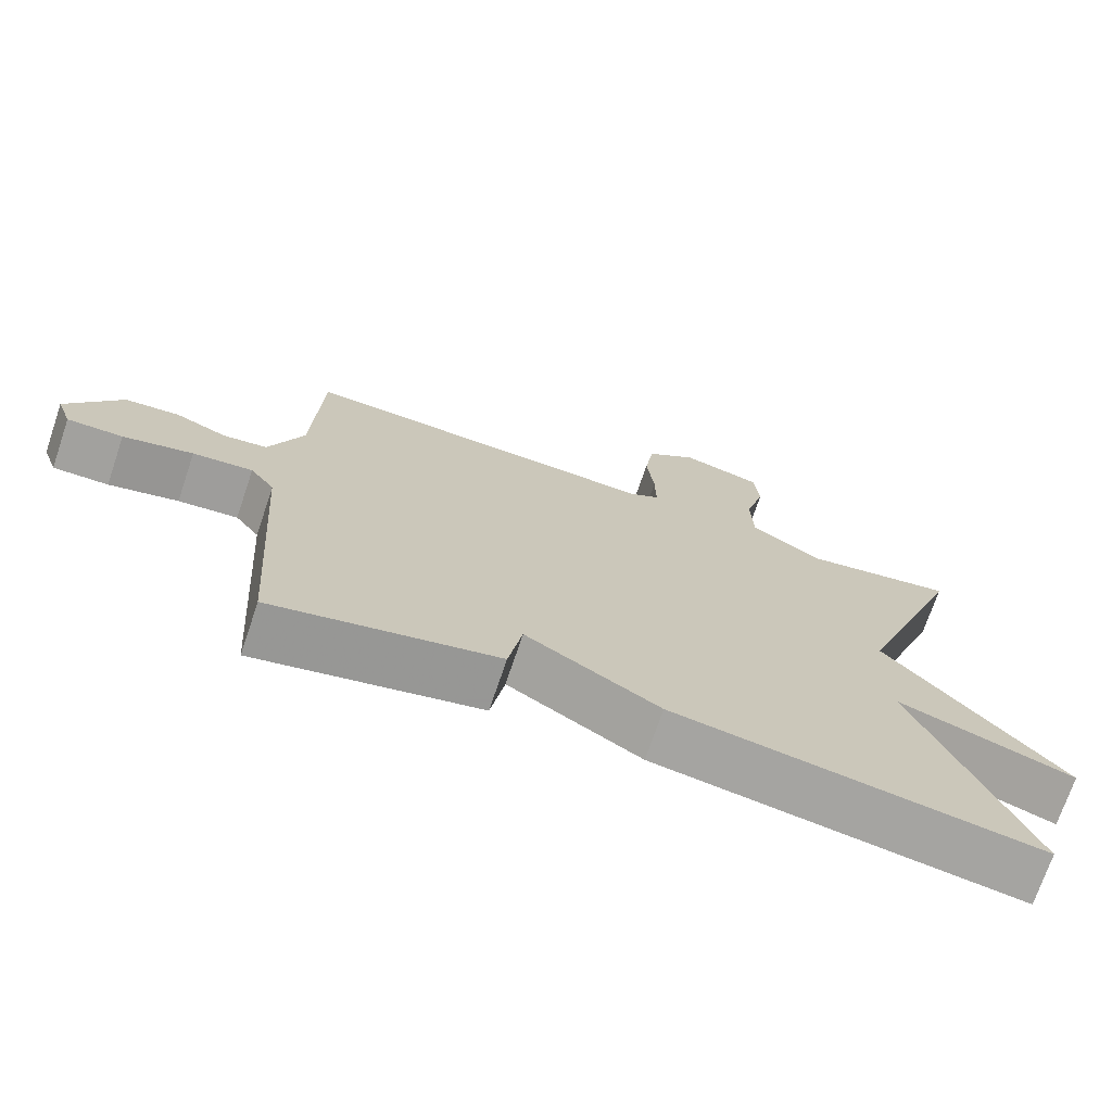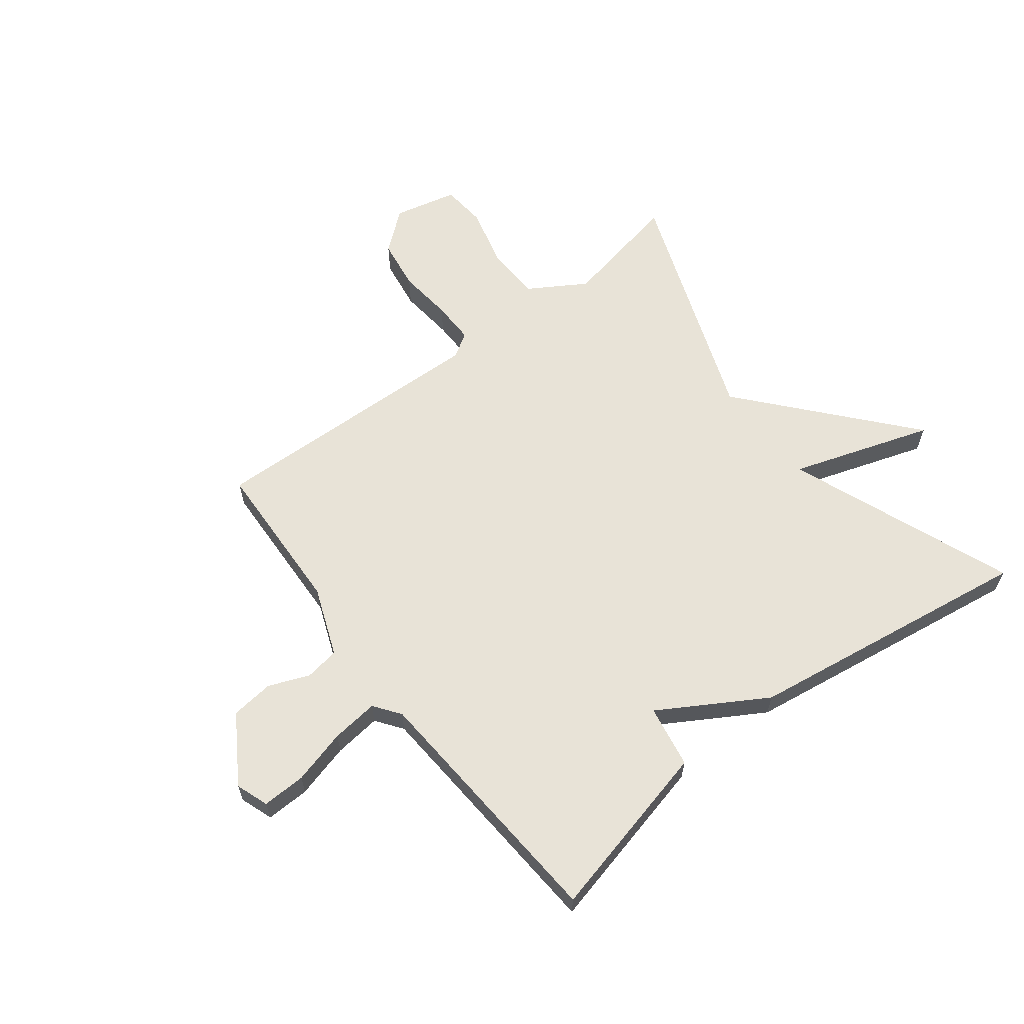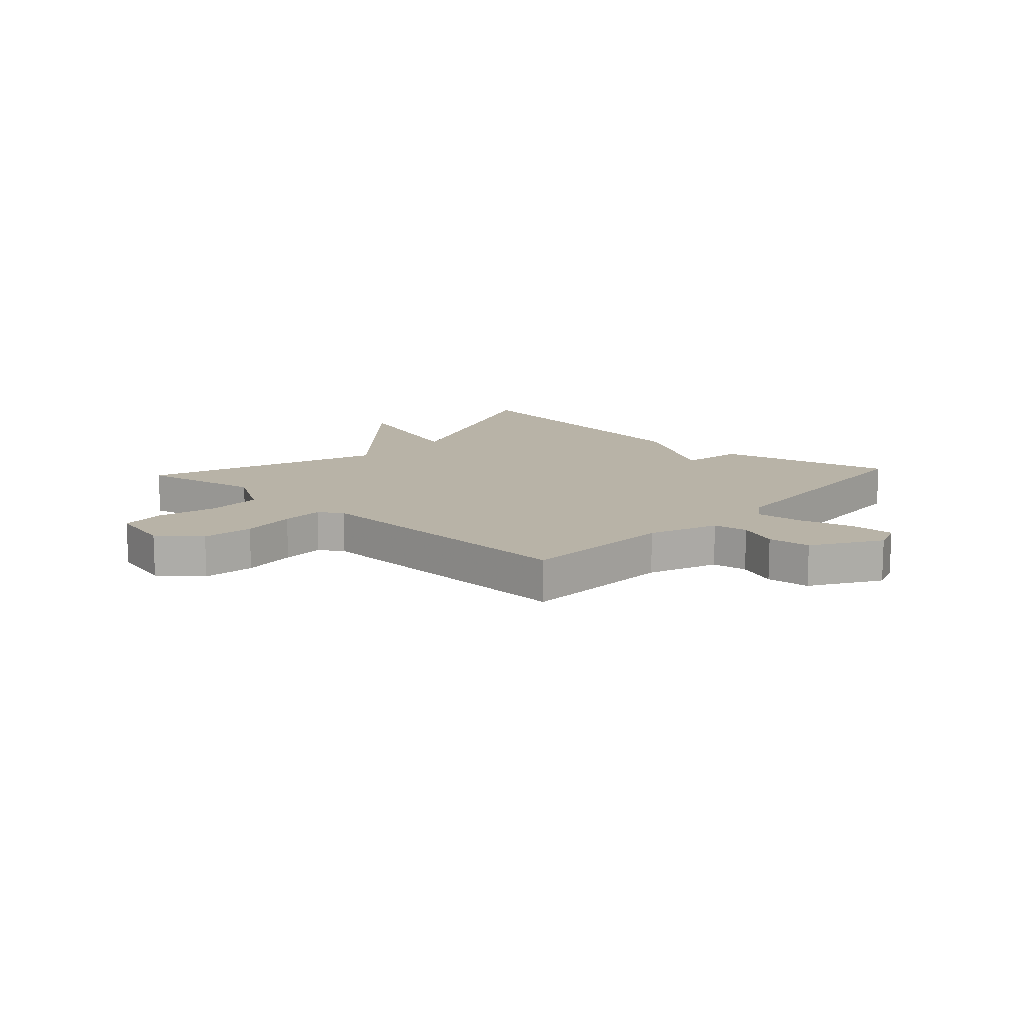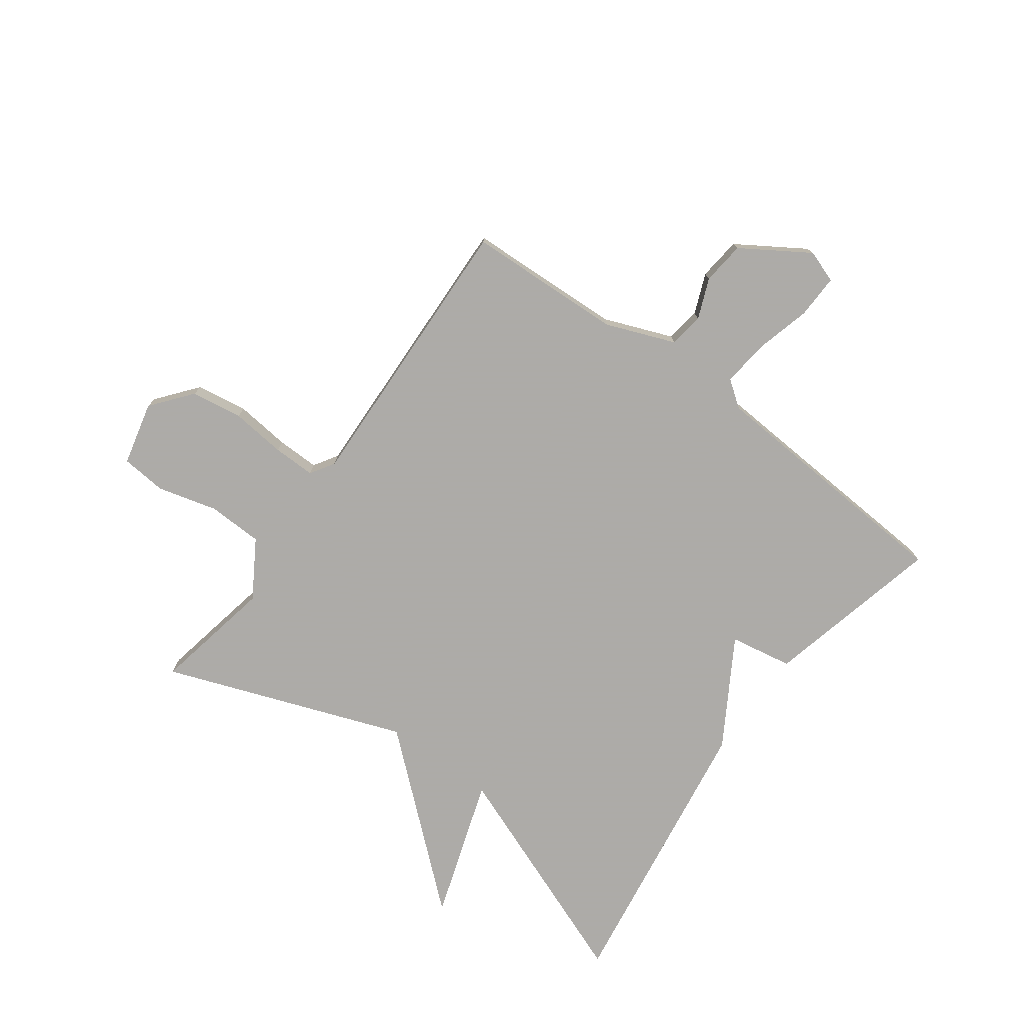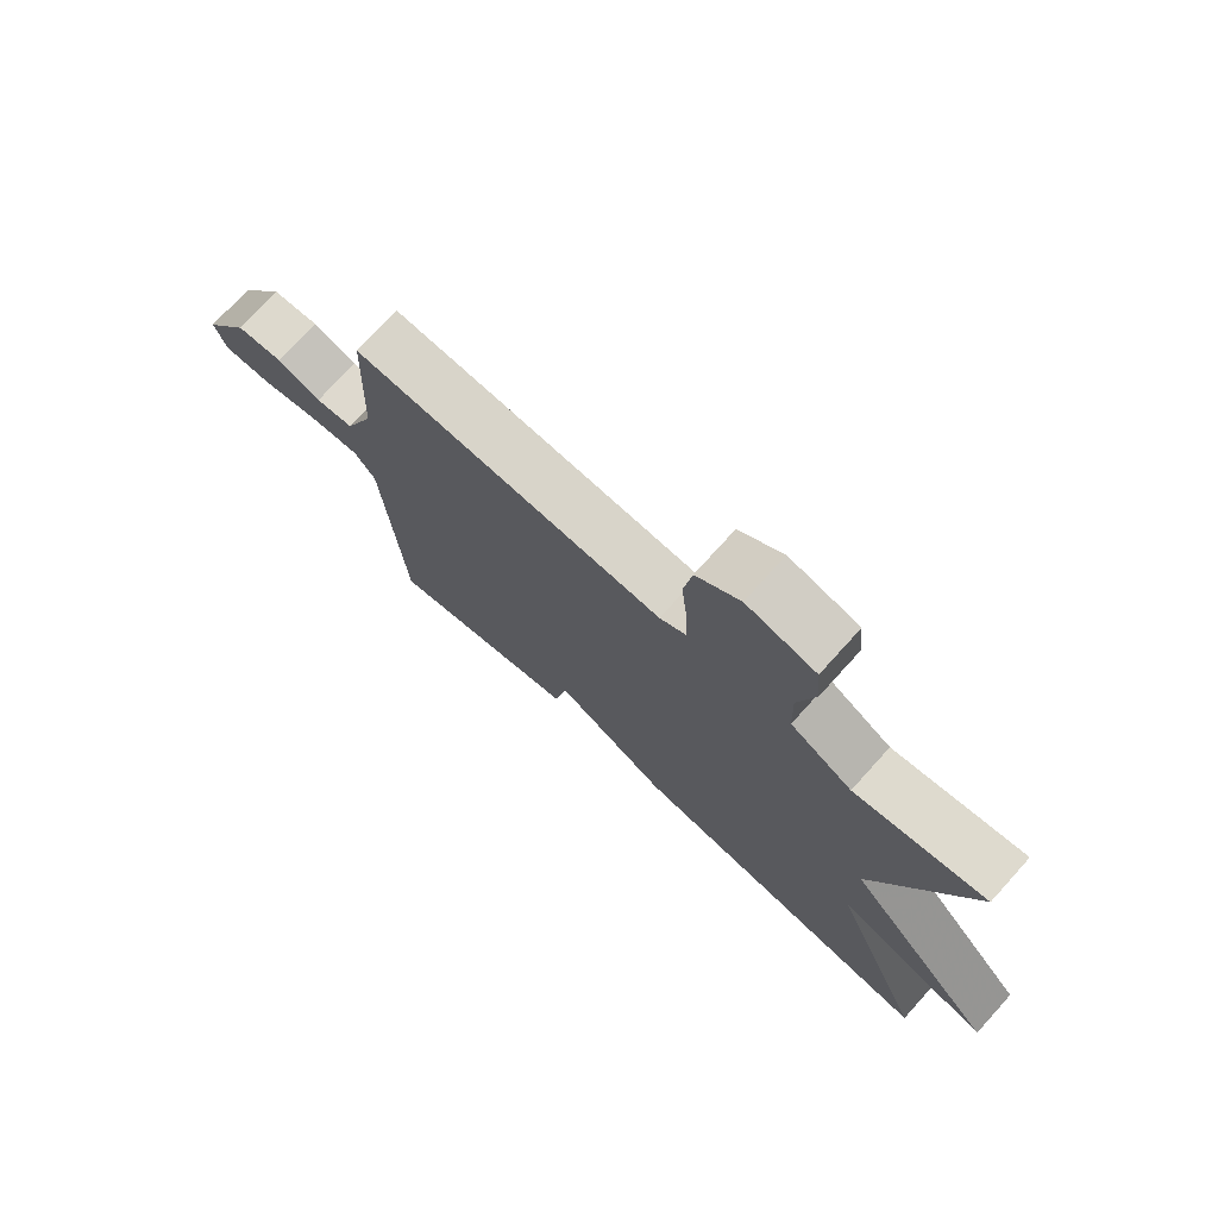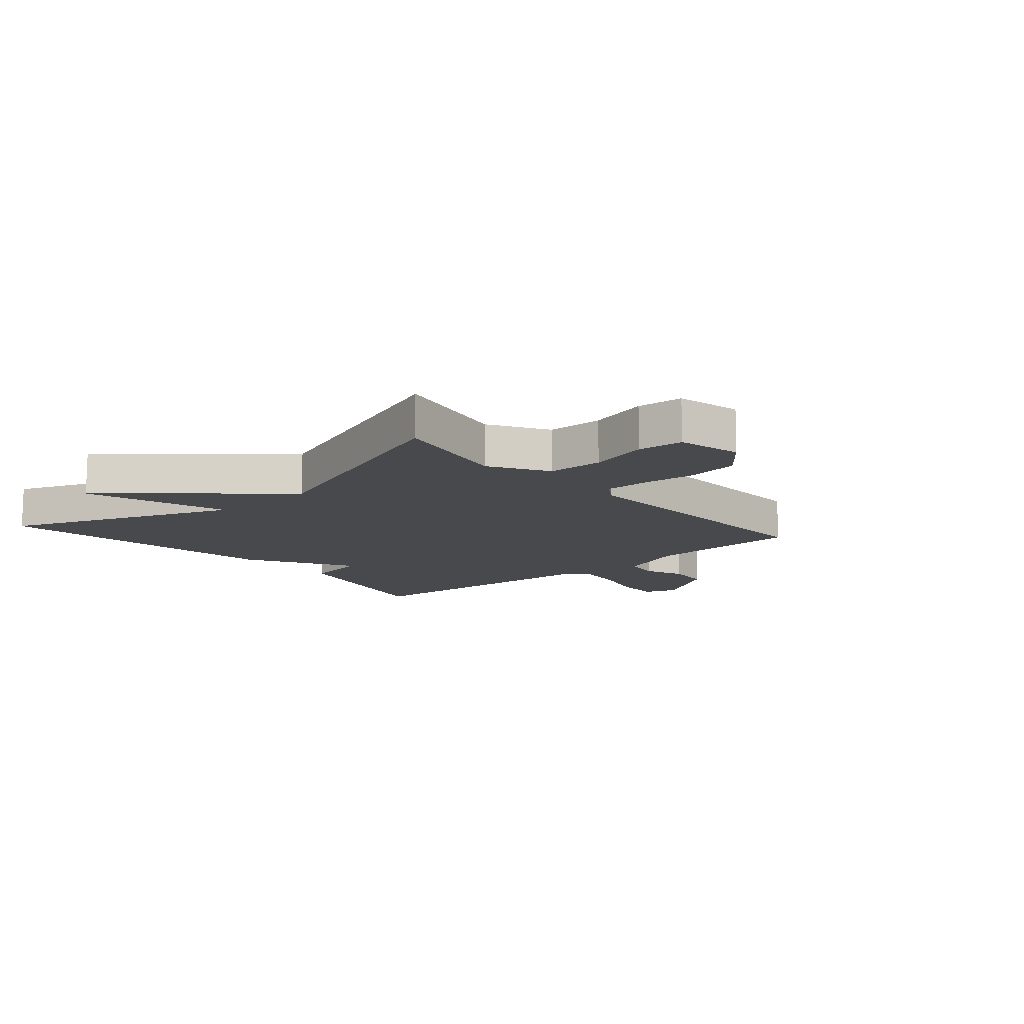
<metadata>
{"format":"obj","ext":"obj","renderer":"f3d","projection":"perspective","resolution":1024,"background":"white","views":[{"elev":-72.3,"azim":161.3,"up":"+Z"},{"elev":62.2,"azim":142.4,"up":"+Y"},{"elev":12.8,"azim":42.4,"up":"+Y"},{"elev":-76.5,"azim":53.9,"up":"+Y"},{"elev":74.4,"azim":-137.8,"up":"+Z"},{"elev":-12.3,"azim":-49.2,"up":"+Y"}]}
</metadata>
<code>
v -0.5 0.07 -0.5
v -0.349 0.07 -0.111
v -0.591 0.07 -0.191
v -0.349 0.07 0.089
v -0.5 0.07 0.5
v -0.293 0.07 0.459
v -0.195 0.07 0.519
v -0.192 0.07 0.614
v -0.219 0.07 0.716
v -0.212 0.07 0.794
v -0.103 0.07 0.82
v -0.034 0.07 0.764
v -0.021 0.07 0.676
v -0.031 0.07 0.582
v -0.032 0.07 0.509
v 0.009 0.07 0.483
v 0.5 0.07 0.5
v 0.511 0.07 0.232
v 0.557 0.07 0.114
v 0.617 0.07 0.105
v 0.686 0.07 0.133
v 0.76 0.07 0.125
v 0.833 0.07 0.01
v 0.813 0.07 -0.046
v 0.738 0.07 -0.044
v 0.644 0.07 -0.019
v 0.563 0.07 -0.01
v 0.53 0.07 -0.055
v 0.5 0.07 -0.5
v 0.195 0.07 -0.427
v 0.176 0.07 -0.319
v -0.005 0.07 -0.427
v -0.5 0 -0.5
v -0.349 0 -0.111
v -0.591 0 -0.191
v -0.349 0 0.089
v -0.5 0 0.5
v -0.293 0 0.459
v -0.195 0 0.519
v -0.192 0 0.614
v -0.219 0 0.716
v -0.212 0 0.794
v -0.103 0 0.82
v -0.034 0 0.764
v -0.021 0 0.676
v -0.031 0 0.582
v -0.032 0 0.509
v 0.009 0 0.483
v 0.5 0 0.5
v 0.511 0 0.232
v 0.557 0 0.114
v 0.617 0 0.105
v 0.686 0 0.133
v 0.76 0 0.125
v 0.833 0 0.01
v 0.813 0 -0.046
v 0.738 0 -0.044
v 0.644 0 -0.019
v 0.563 0 -0.01
v 0.53 0 -0.055
v 0.5 0 -0.5
v 0.195 0 -0.427
v 0.176 0 -0.319
v -0.005 0 -0.427
f 31 32 1 2
f 28 29 30 31
f 27 28 31 2
f 24 25 26
f 23 24 26
f 22 23 26
f 21 22 26
f 20 21 26
f 19 20 26 27
f 18 19 27 2
f 2 3 4
f 18 2 4
f 17 18 4
f 16 17 4
f 12 13 14
f 11 12 14
f 10 11 14
f 9 10 14
f 8 9 14
f 7 8 14 15
f 15 16 4
f 7 15 4
f 6 7 4
f 4 5 6
f 34 33 64 63
f 63 62 61 60
f 34 63 60 59
f 58 57 56
f 58 56 55
f 58 55 54
f 58 54 53
f 58 53 52
f 59 58 52 51
f 34 59 51 50
f 36 35 34
f 36 34 50
f 36 50 49
f 36 49 48
f 46 45 44
f 46 44 43
f 46 43 42
f 46 42 41
f 46 41 40
f 47 46 40 39
f 36 48 47
f 36 47 39
f 36 39 38
f 38 37 36
f 1 33 34 2
f 2 34 35 3
f 3 35 36 4
f 4 36 37 5
f 5 37 38 6
f 6 38 39 7
f 7 39 40 8
f 8 40 41 9
f 9 41 42 10
f 10 42 43 11
f 11 43 44 12
f 12 44 45 13
f 13 45 46 14
f 14 46 47 15
f 15 47 48 16
f 16 48 49 17
f 17 49 50 18
f 18 50 51 19
f 19 51 52 20
f 20 52 53 21
f 21 53 54 22
f 22 54 55 23
f 23 55 56 24
f 24 56 57 25
f 25 57 58 26
f 26 58 59 27
f 27 59 60 28
f 28 60 61 29
f 29 61 62 30
f 30 62 63 31
f 31 63 64 32
f 32 64 33 1

</code>
